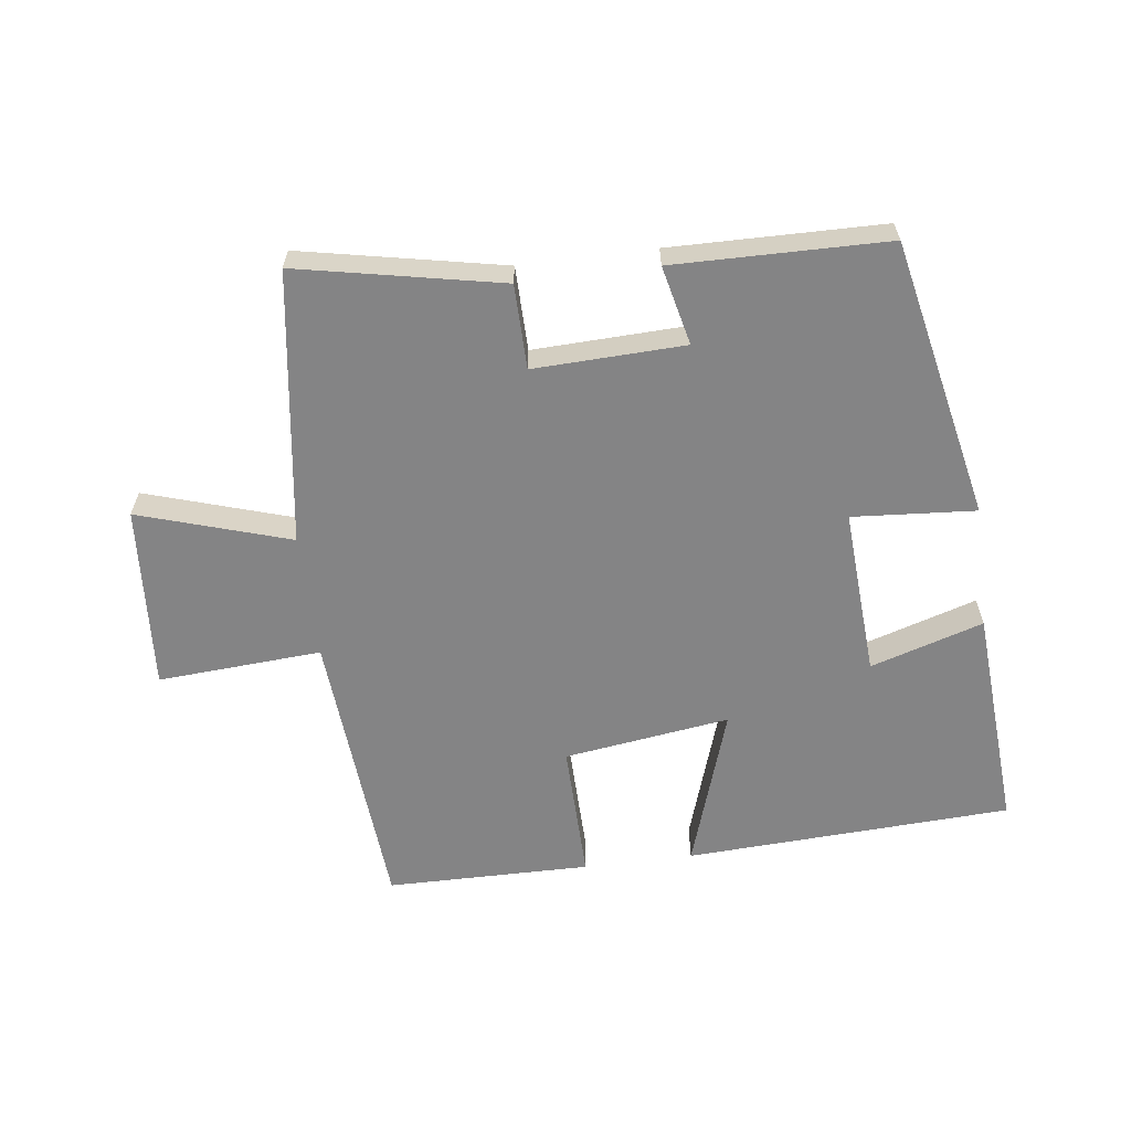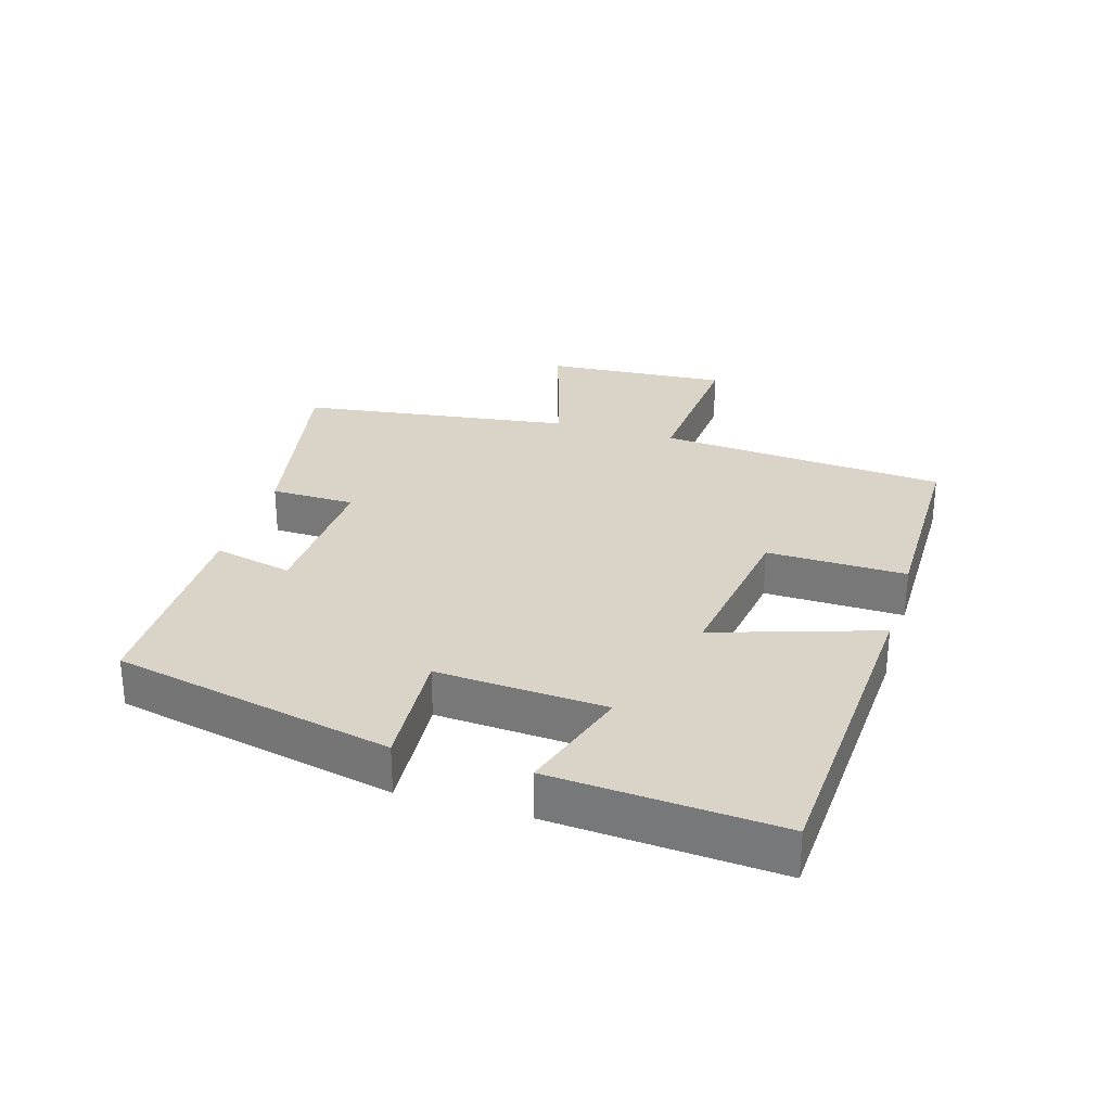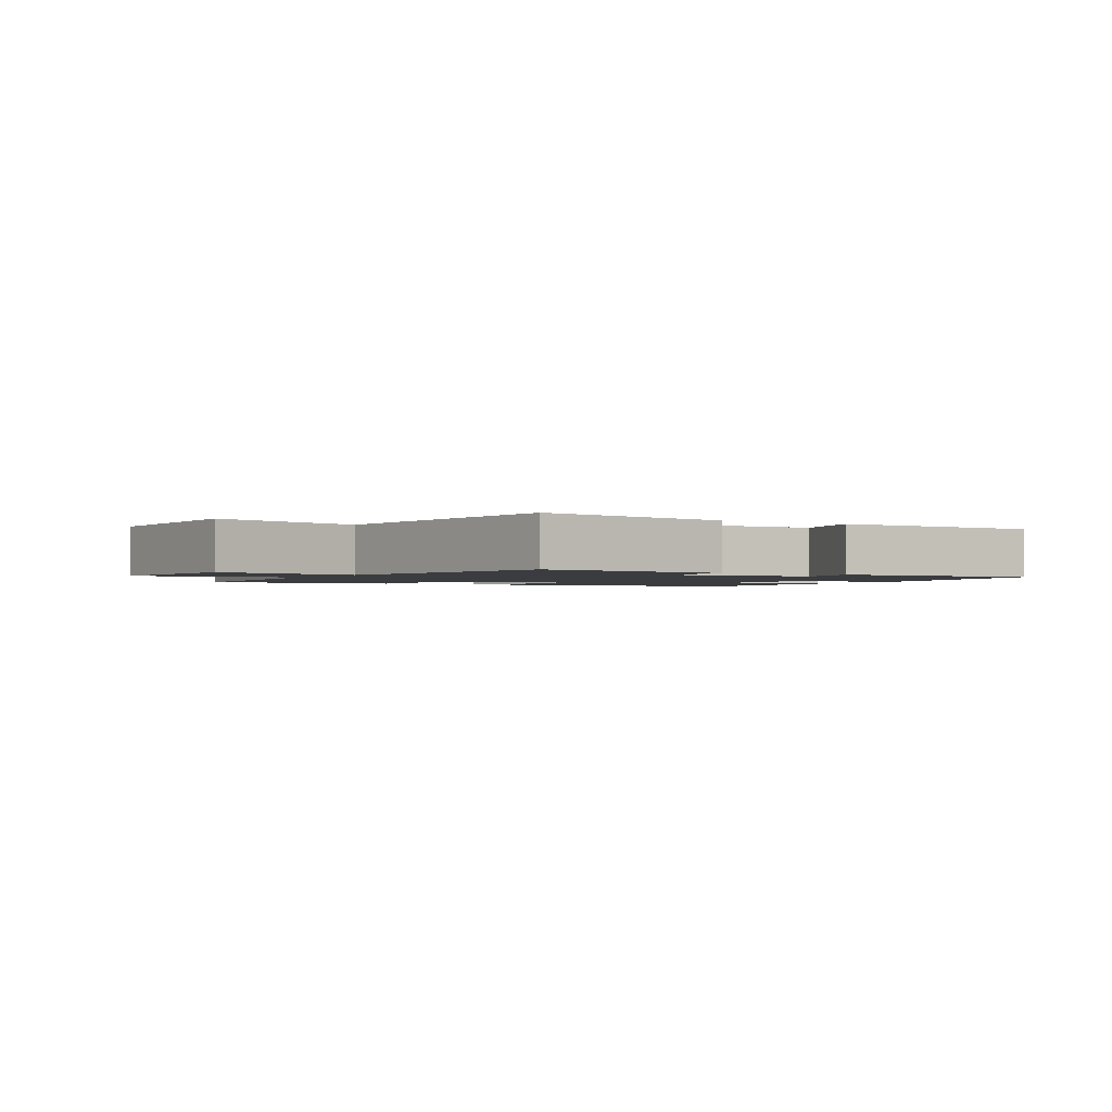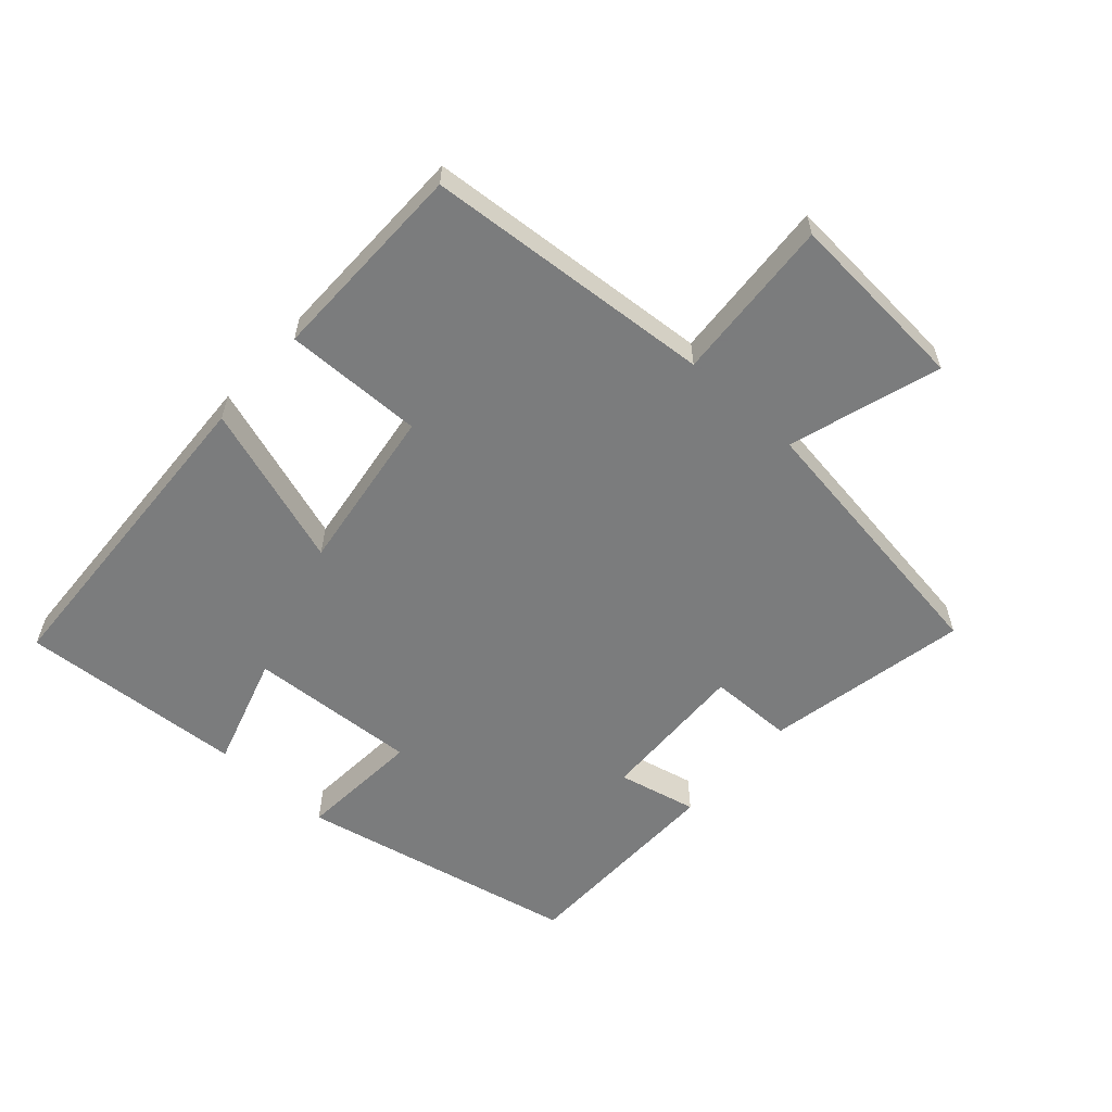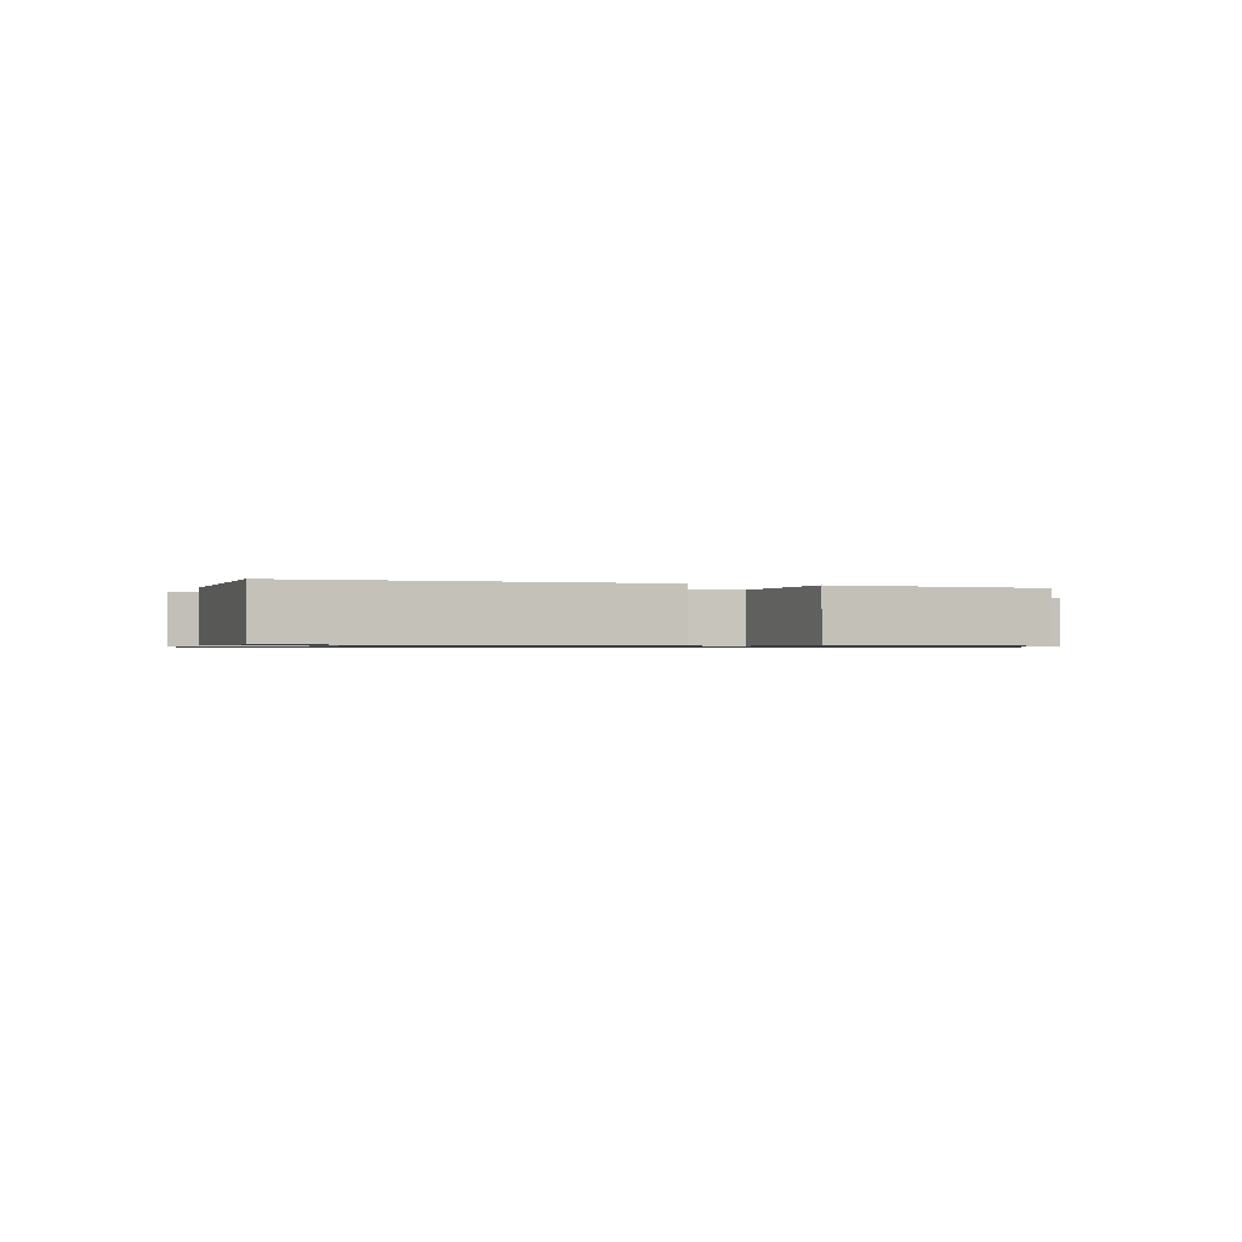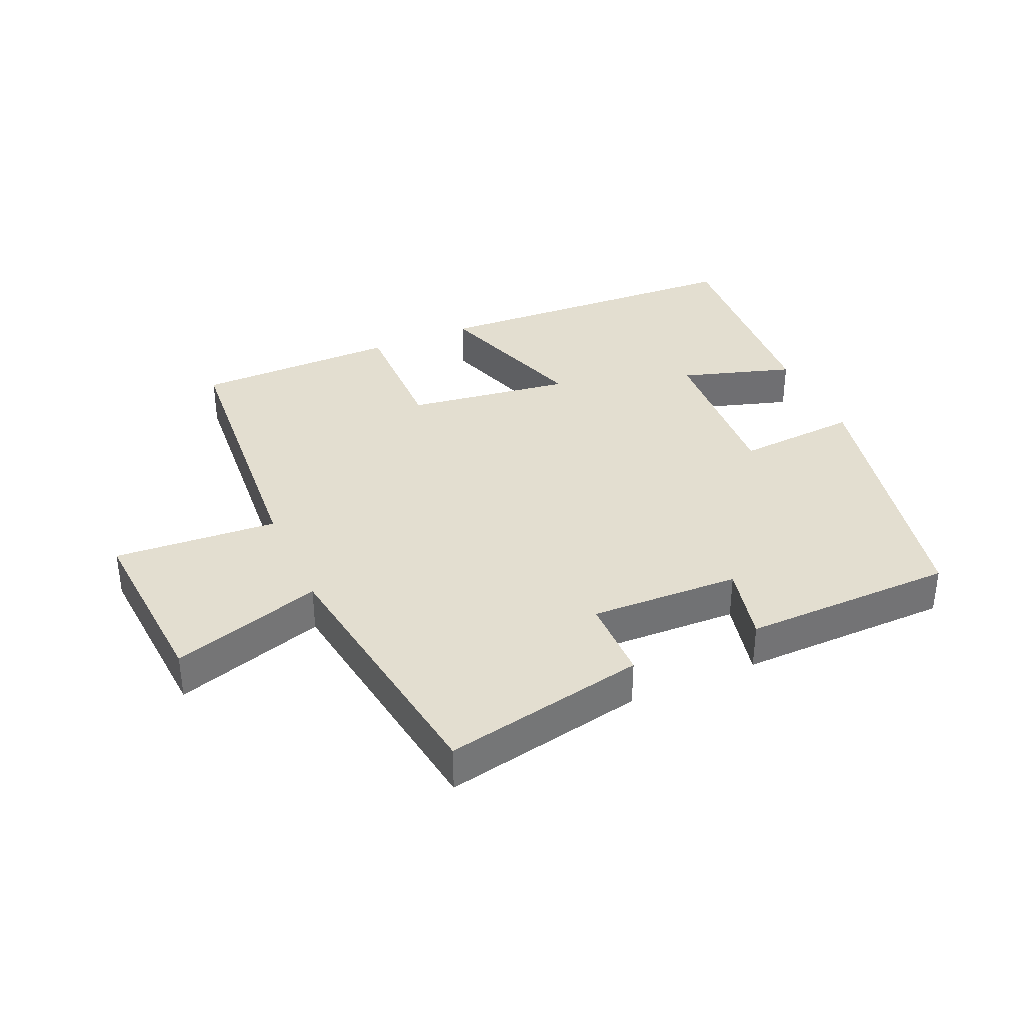
<metadata>
{"format":"obj","ext":"obj","renderer":"f3d","projection":"perspective","resolution":1024,"background":"white","views":[{"elev":-61.5,"azim":7.3,"up":"+Y"},{"elev":28.6,"azim":107.0,"up":"+Y"},{"elev":-1.7,"azim":-29.7,"up":"+Y"},{"elev":-58.6,"azim":-132.0,"up":"+Y"},{"elev":-0.8,"azim":157.8,"up":"+Y"},{"elev":35.7,"azim":-23.9,"up":"+Y"}]}
</metadata>
<code>
v -0.465 0.07 -0.497
v -0.5 0.07 -0.051
v -0.753 0.07 -0.068
v -0.733 0.07 0.216
v -0.5 0.07 0.143
v -0.44 0.07 0.563
v -0.127 0.07 0.5
v -0.125 0.07 0.37
v 0.107 0.07 0.378
v 0.079 0.07 0.5
v 0.408 0.07 0.495
v 0.5 0.07 0.064
v 0.31 0.07 0.078
v 0.326 0.07 -0.182
v 0.5 0.07 -0.128
v 0.524 0.07 -0.475
v 0.02 0.07 -0.5
v 0.102 0.07 -0.25
v -0.154 0.07 -0.286
v -0.15 0.07 -0.5
v -0.465 0 -0.497
v -0.5 0 -0.051
v -0.753 0 -0.068
v -0.733 0 0.216
v -0.5 0 0.143
v -0.44 0 0.563
v -0.127 0 0.5
v -0.125 0 0.37
v 0.107 0 0.378
v 0.079 0 0.5
v 0.408 0 0.495
v 0.5 0 0.064
v 0.31 0 0.078
v 0.326 0 -0.182
v 0.5 0 -0.128
v 0.524 0 -0.475
v 0.02 0 -0.5
v 0.102 0 -0.25
v -0.154 0 -0.286
v -0.15 0 -0.5
f 19 20 1 2
f 18 19 2
f 16 17 18
f 14 15 16
f 14 16 18
f 13 14 18 2
f 11 12 13
f 10 11 13
f 9 10 13
f 13 2 3
f 9 13 3
f 8 9 3
f 5 6 7 8
f 3 4 5
f 3 5 8
f 22 21 40 39
f 22 39 38
f 38 37 36
f 36 35 34
f 38 36 34
f 22 38 34 33
f 33 32 31
f 33 31 30
f 33 30 29
f 23 22 33
f 23 33 29
f 23 29 28
f 28 27 26 25
f 25 24 23
f 28 25 23
f 1 21 22 2
f 2 22 23 3
f 3 23 24 4
f 4 24 25 5
f 5 25 26 6
f 6 26 27 7
f 7 27 28 8
f 8 28 29 9
f 9 29 30 10
f 10 30 31 11
f 11 31 32 12
f 12 32 33 13
f 13 33 34 14
f 14 34 35 15
f 15 35 36 16
f 16 36 37 17
f 17 37 38 18
f 18 38 39 19
f 19 39 40 20
f 20 40 21 1

</code>
